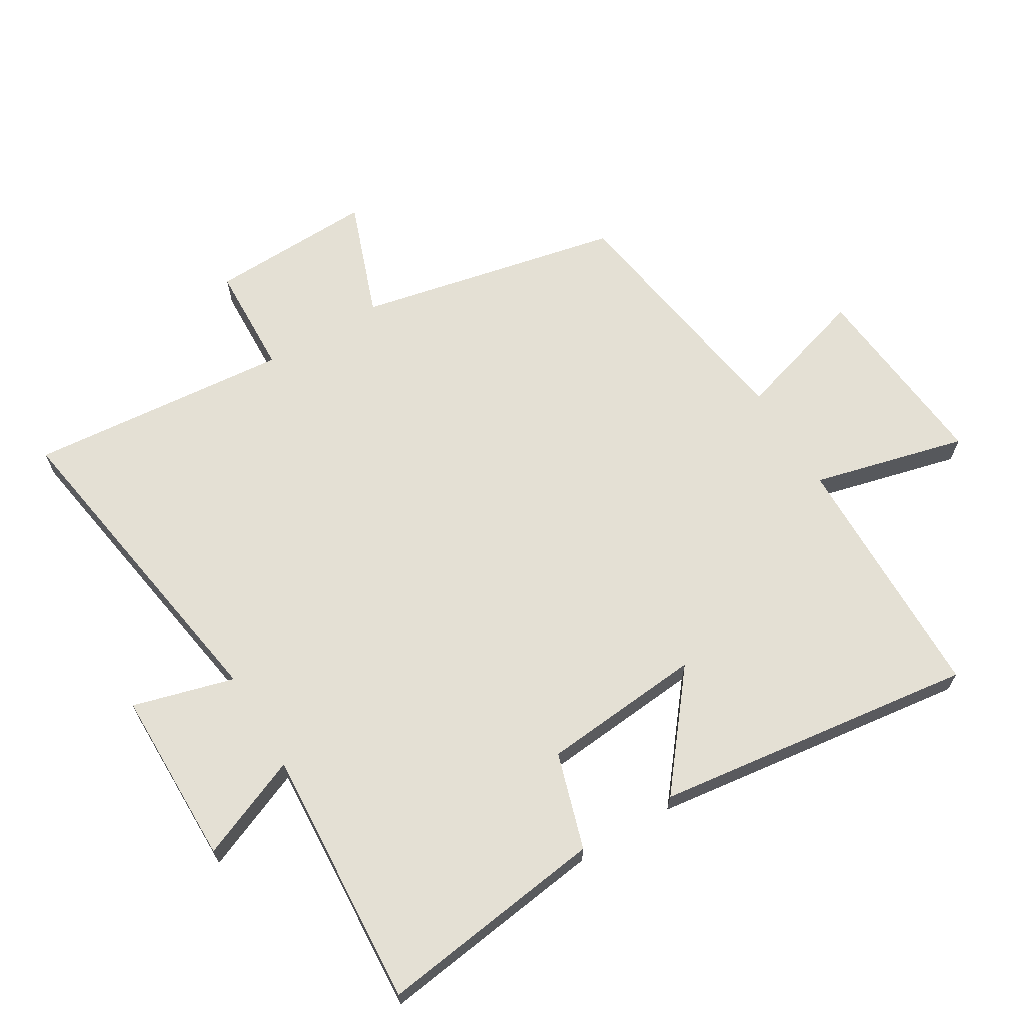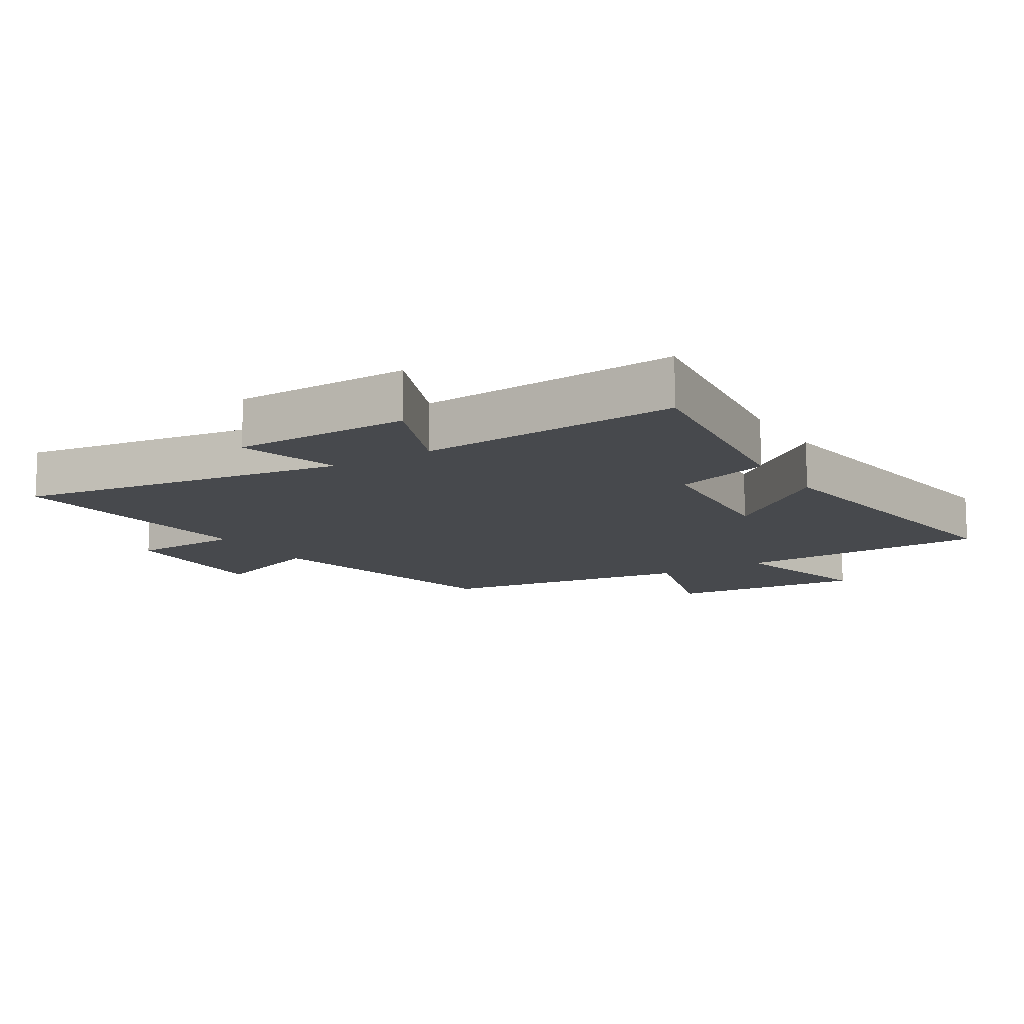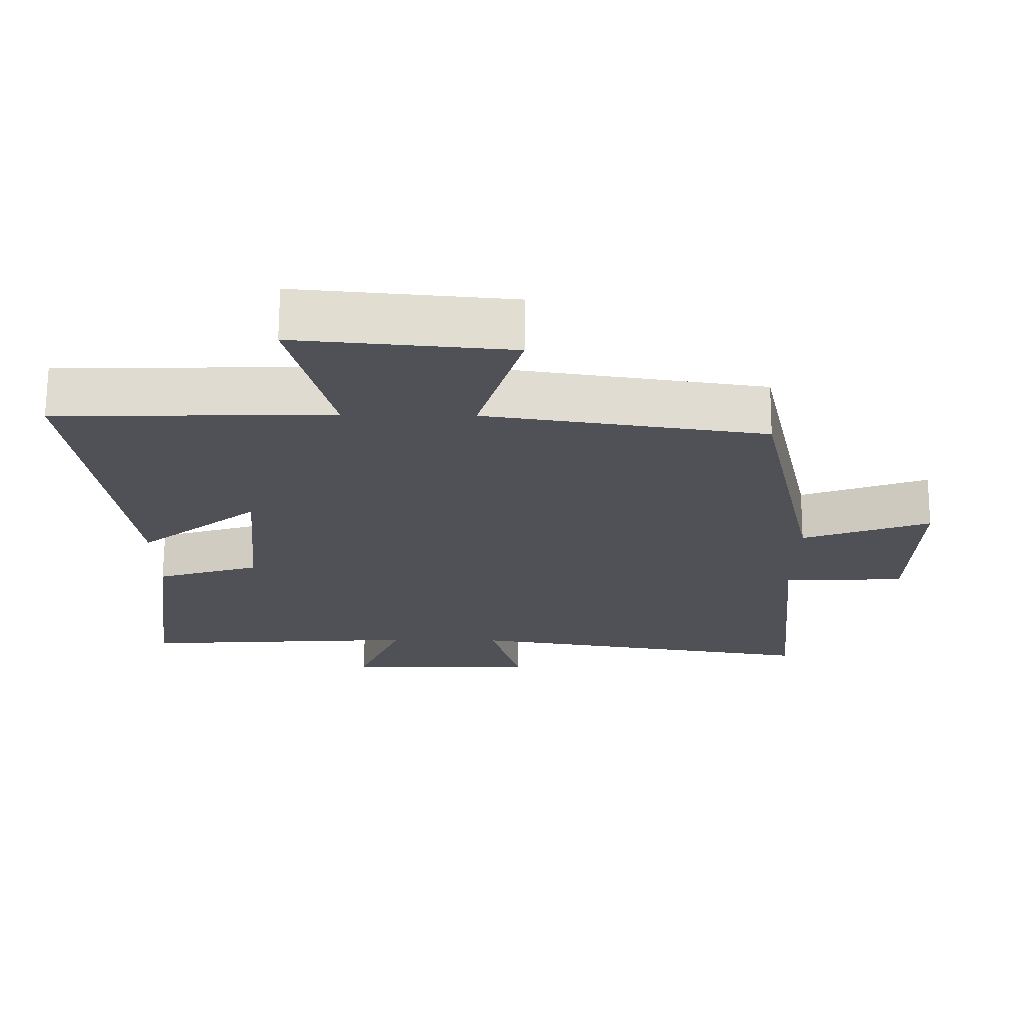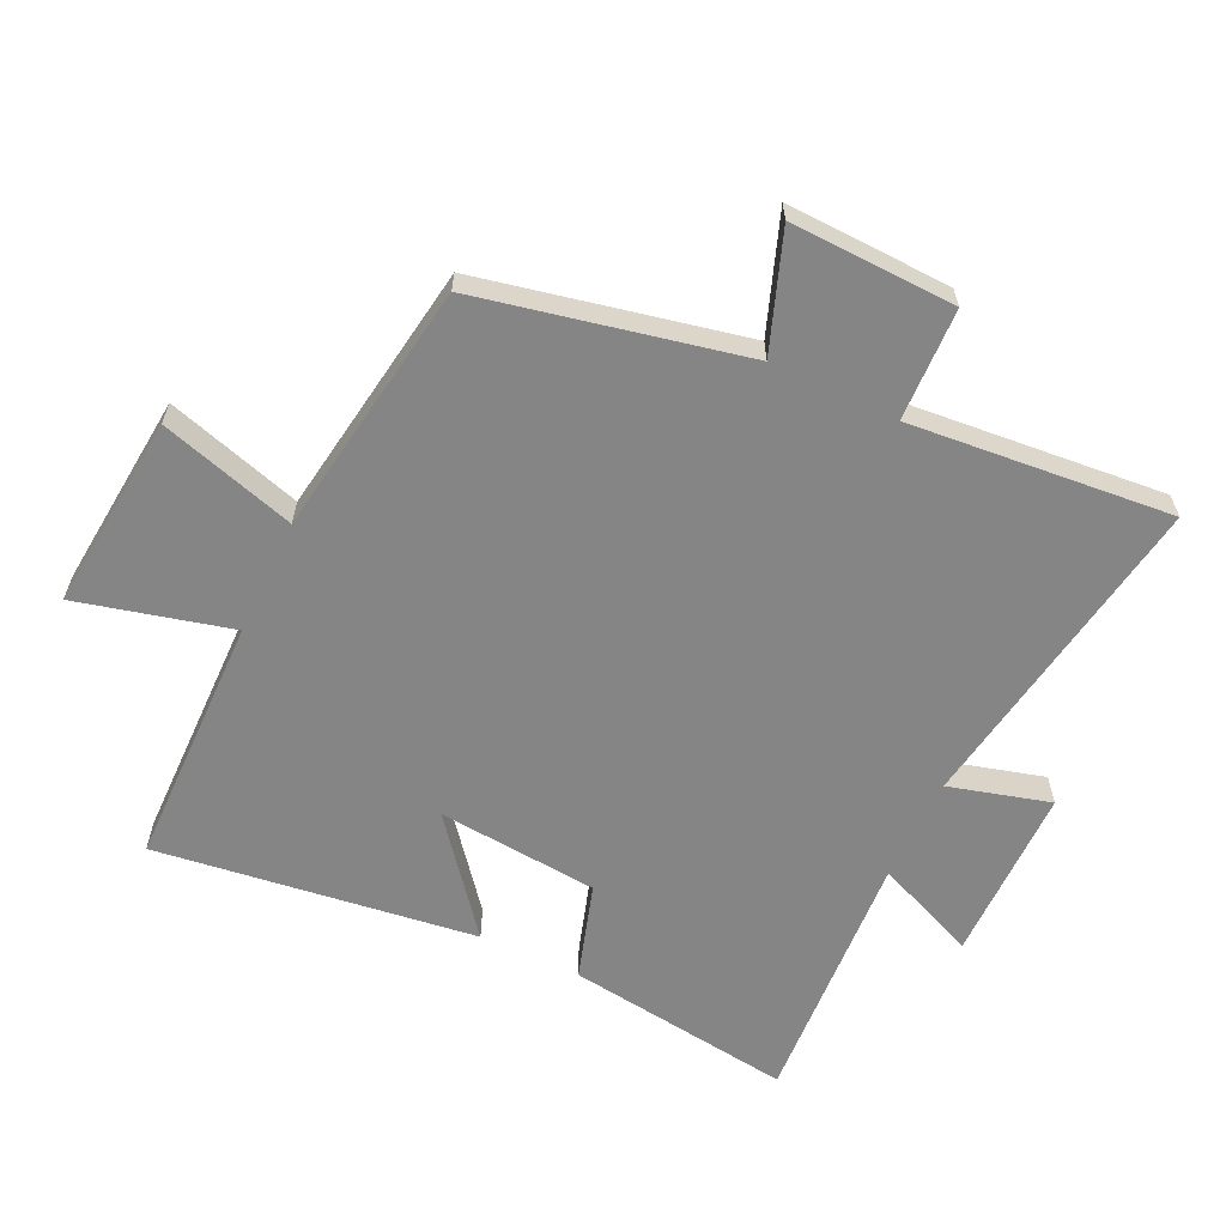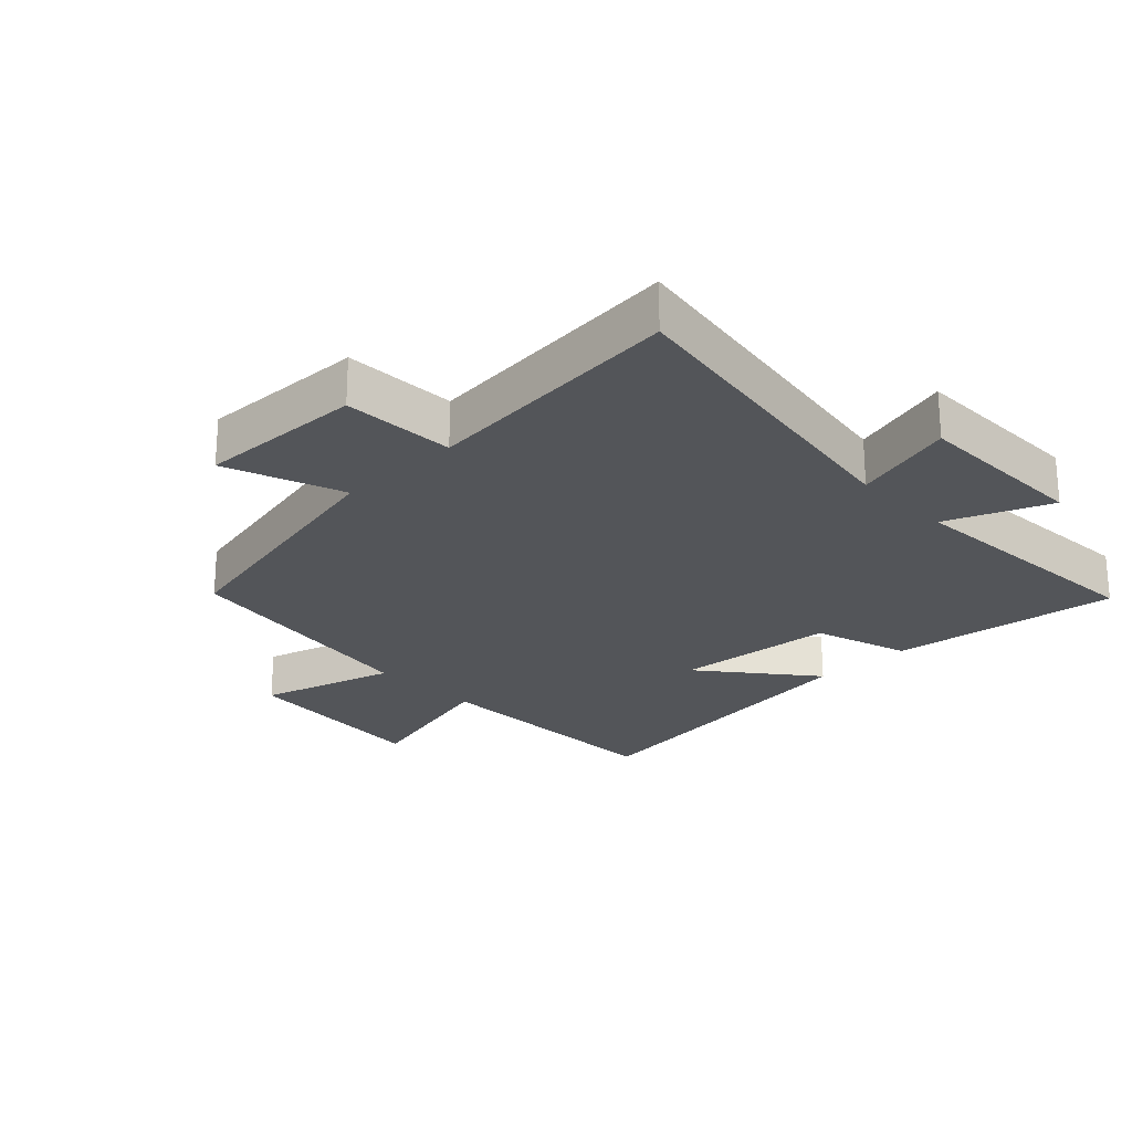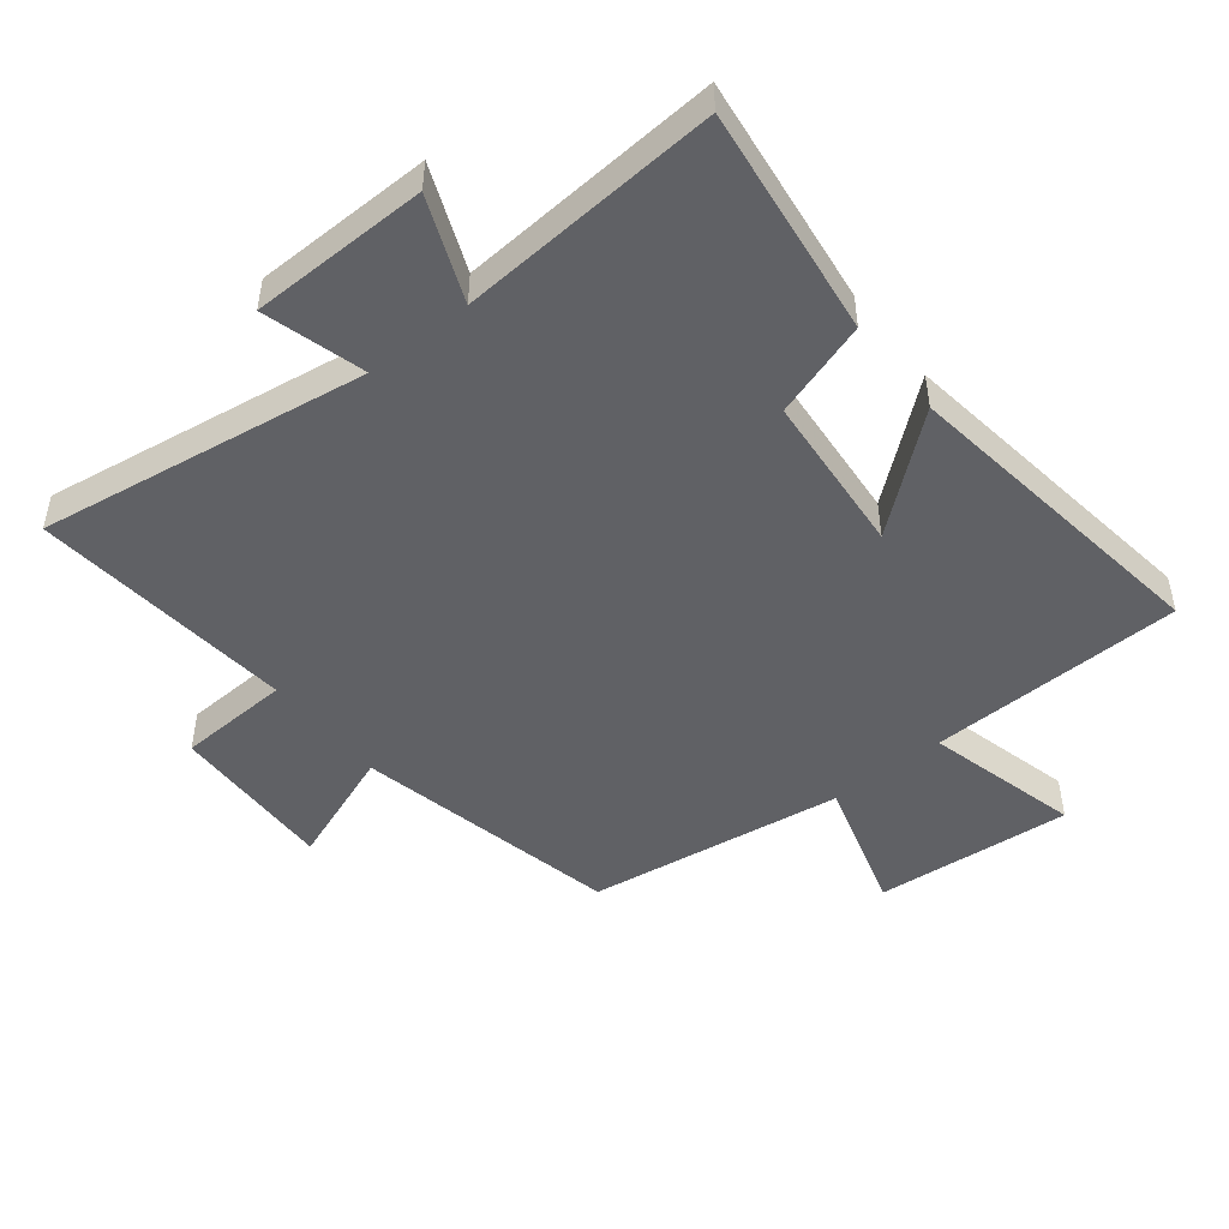
<metadata>
{"format":"obj","ext":"obj","renderer":"f3d","projection":"perspective","resolution":1024,"background":"white","views":[{"elev":66.0,"azim":-121.2,"up":"+Y"},{"elev":-12.3,"azim":-148.0,"up":"+Y"},{"elev":69.5,"azim":0.3,"up":"+Z"},{"elev":-61.8,"azim":64.5,"up":"+Y"},{"elev":-24.0,"azim":134.0,"up":"+Y"},{"elev":-48.3,"azim":-141.3,"up":"+Y"}]}
</metadata>
<code>
v -0.547 0.07 -0.526
v -0.5 0.07 -0.169
v -0.35 0.07 -0.122
v -0.328 0.07 0.13
v -0.5 0.07 -0.009
v -0.567 0.07 0.492
v -0.171 0.07 0.5
v -0.232 0.07 0.74
v 0.074 0.07 0.712
v 0.011 0.07 0.5
v 0.411 0.07 0.44
v 0.5 0.07 0.027
v 0.683 0.07 0.094
v 0.675 0.07 -0.164
v 0.5 0.07 -0.171
v 0.538 0.07 -0.581
v 0.025 0.07 -0.5
v 0.069 0.07 -0.658
v -0.207 0.07 -0.66
v -0.141 0.07 -0.5
v -0.547 0 -0.526
v -0.5 0 -0.169
v -0.35 0 -0.122
v -0.328 0 0.13
v -0.5 0 -0.009
v -0.567 0 0.492
v -0.171 0 0.5
v -0.232 0 0.74
v 0.074 0 0.712
v 0.011 0 0.5
v 0.411 0 0.44
v 0.5 0 0.027
v 0.683 0 0.094
v 0.675 0 -0.164
v 0.5 0 -0.171
v 0.538 0 -0.581
v 0.025 0 -0.5
v 0.069 0 -0.658
v -0.207 0 -0.66
v -0.141 0 -0.5
f 17 18 19 20
f 15 16 17
f 15 17 20
f 12 13 14 15
f 10 11 12 15
f 10 15 20 1
f 7 8 9 10
f 4 5 6 7
f 3 4 7 10
f 1 2 3
f 1 3 10
f 40 39 38 37
f 37 36 35
f 40 37 35
f 35 34 33 32
f 35 32 31 30
f 21 40 35 30
f 30 29 28 27
f 27 26 25 24
f 30 27 24 23
f 23 22 21
f 30 23 21
f 1 21 22 2
f 2 22 23 3
f 3 23 24 4
f 4 24 25 5
f 5 25 26 6
f 6 26 27 7
f 7 27 28 8
f 8 28 29 9
f 9 29 30 10
f 10 30 31 11
f 11 31 32 12
f 12 32 33 13
f 13 33 34 14
f 14 34 35 15
f 15 35 36 16
f 16 36 37 17
f 17 37 38 18
f 18 38 39 19
f 19 39 40 20
f 20 40 21 1

</code>
